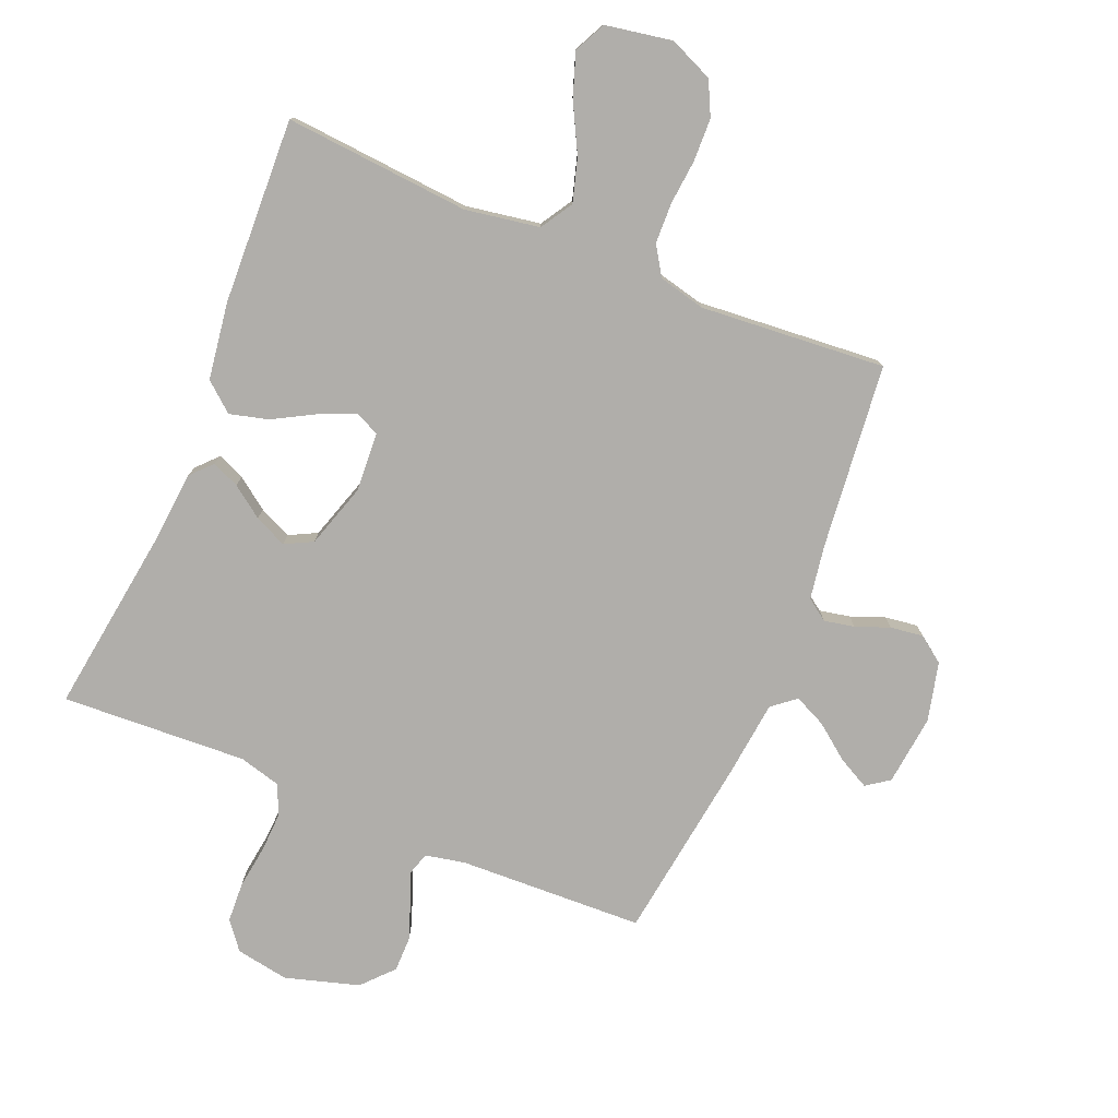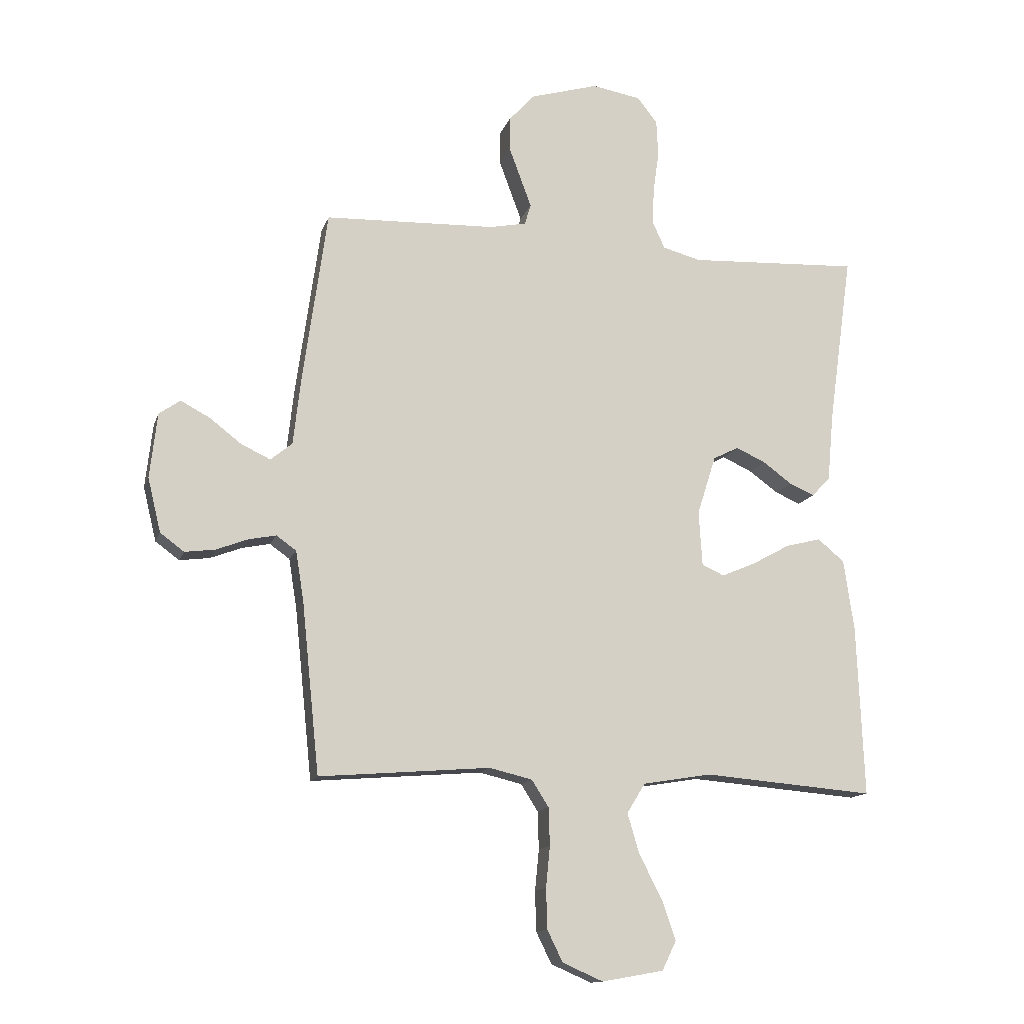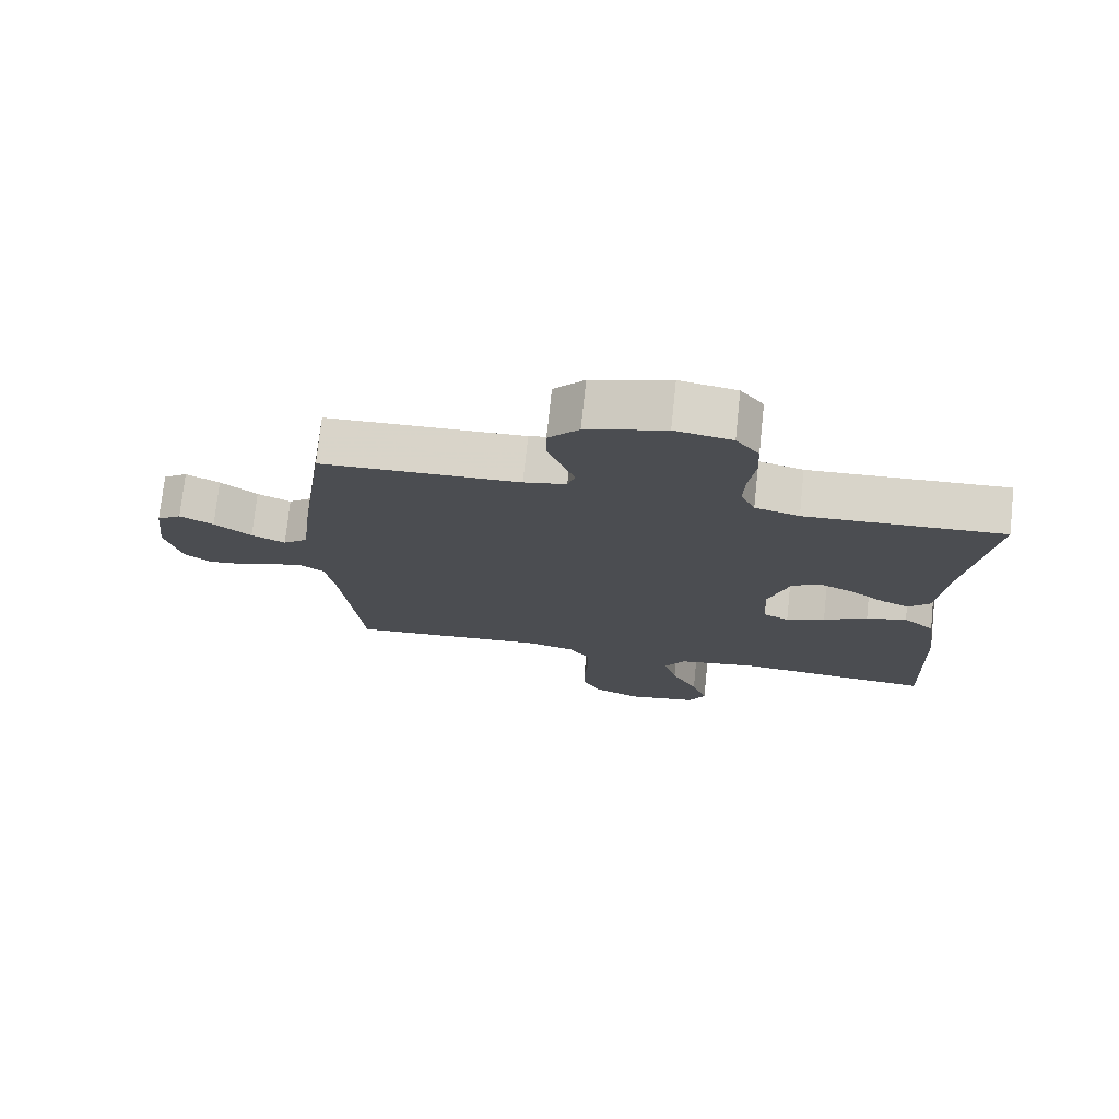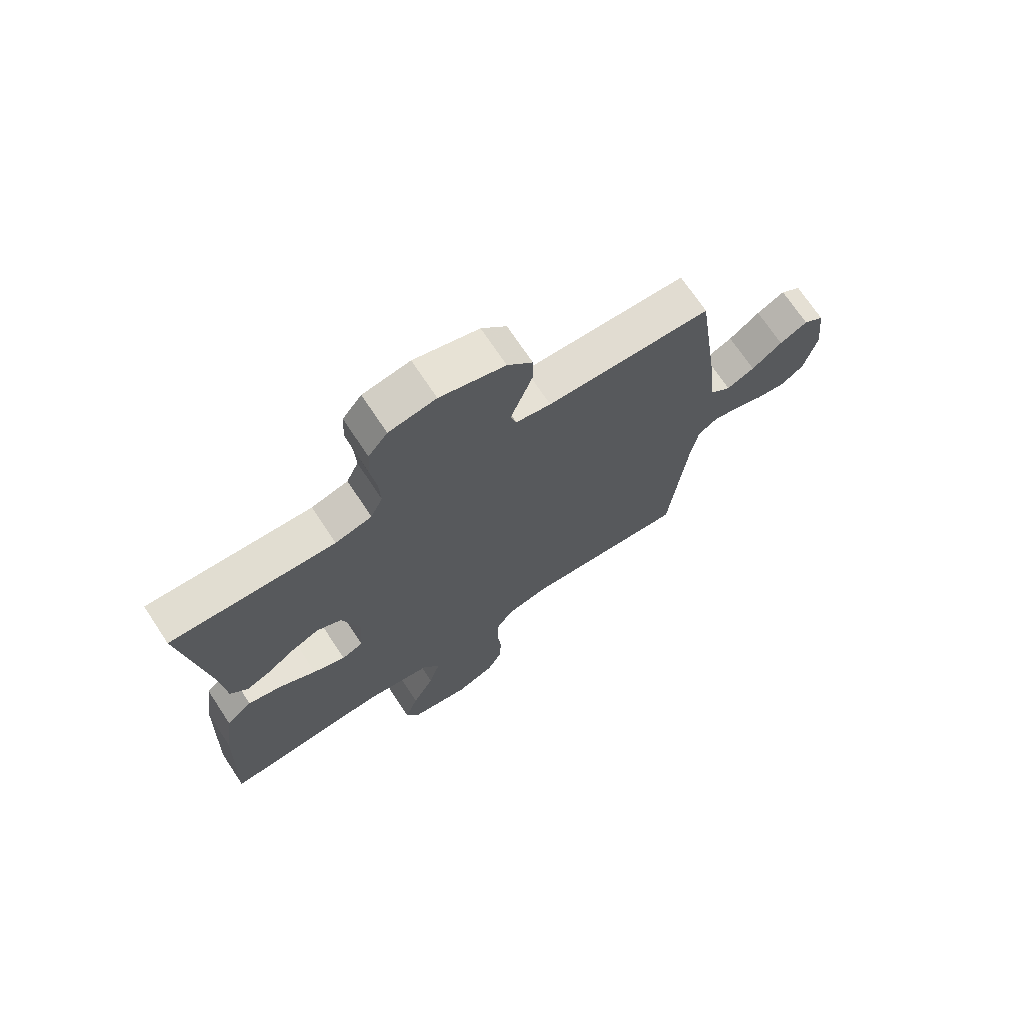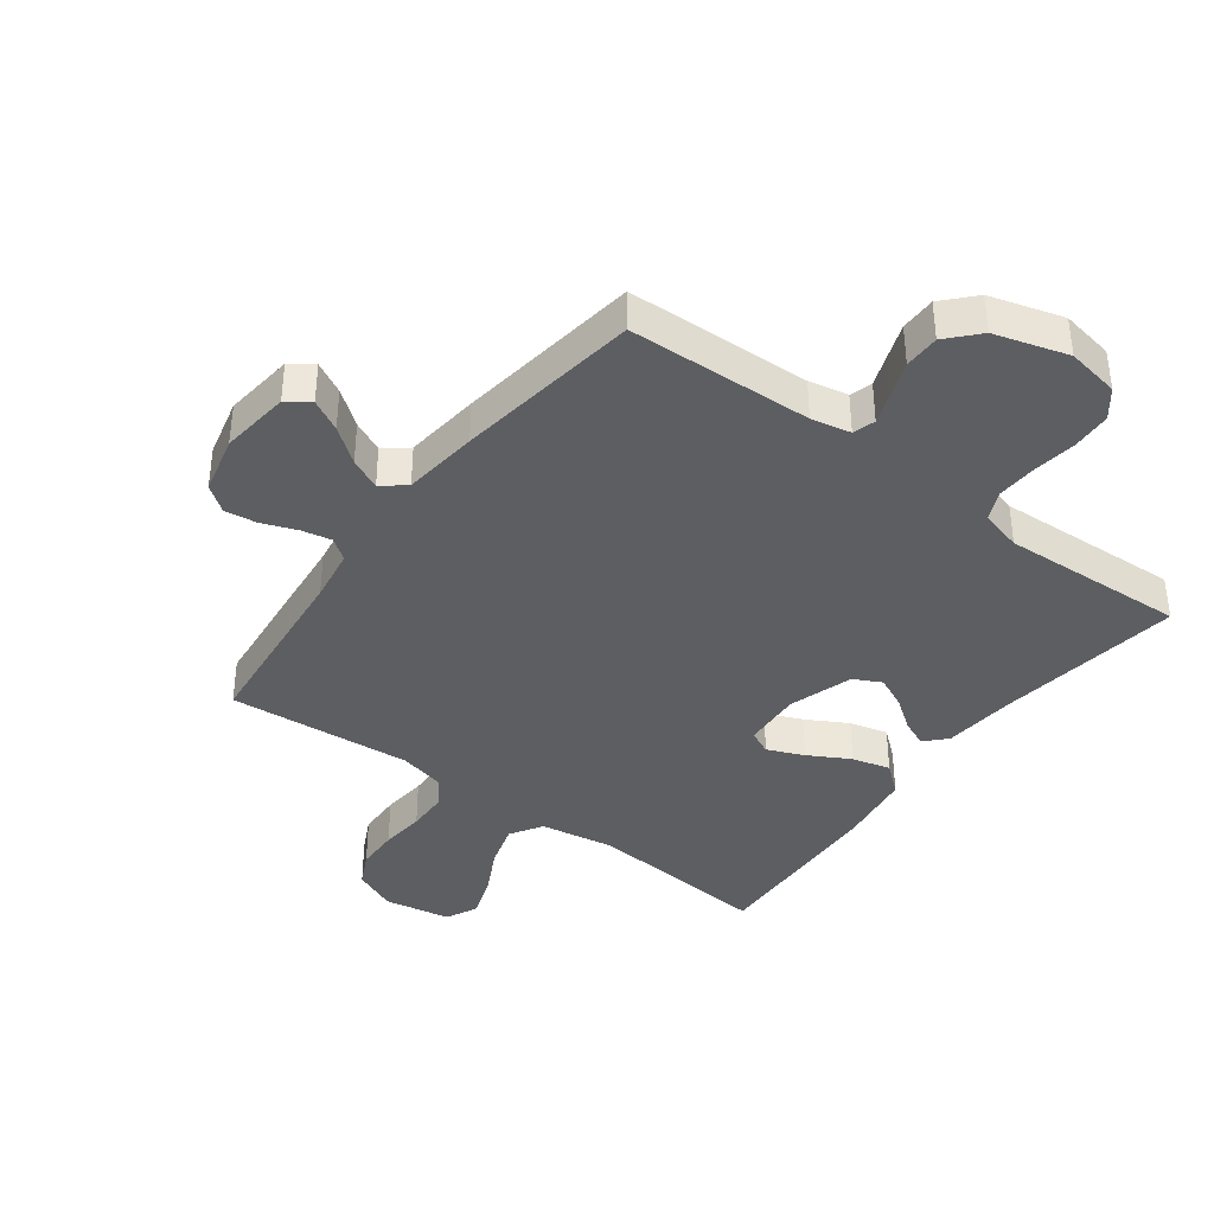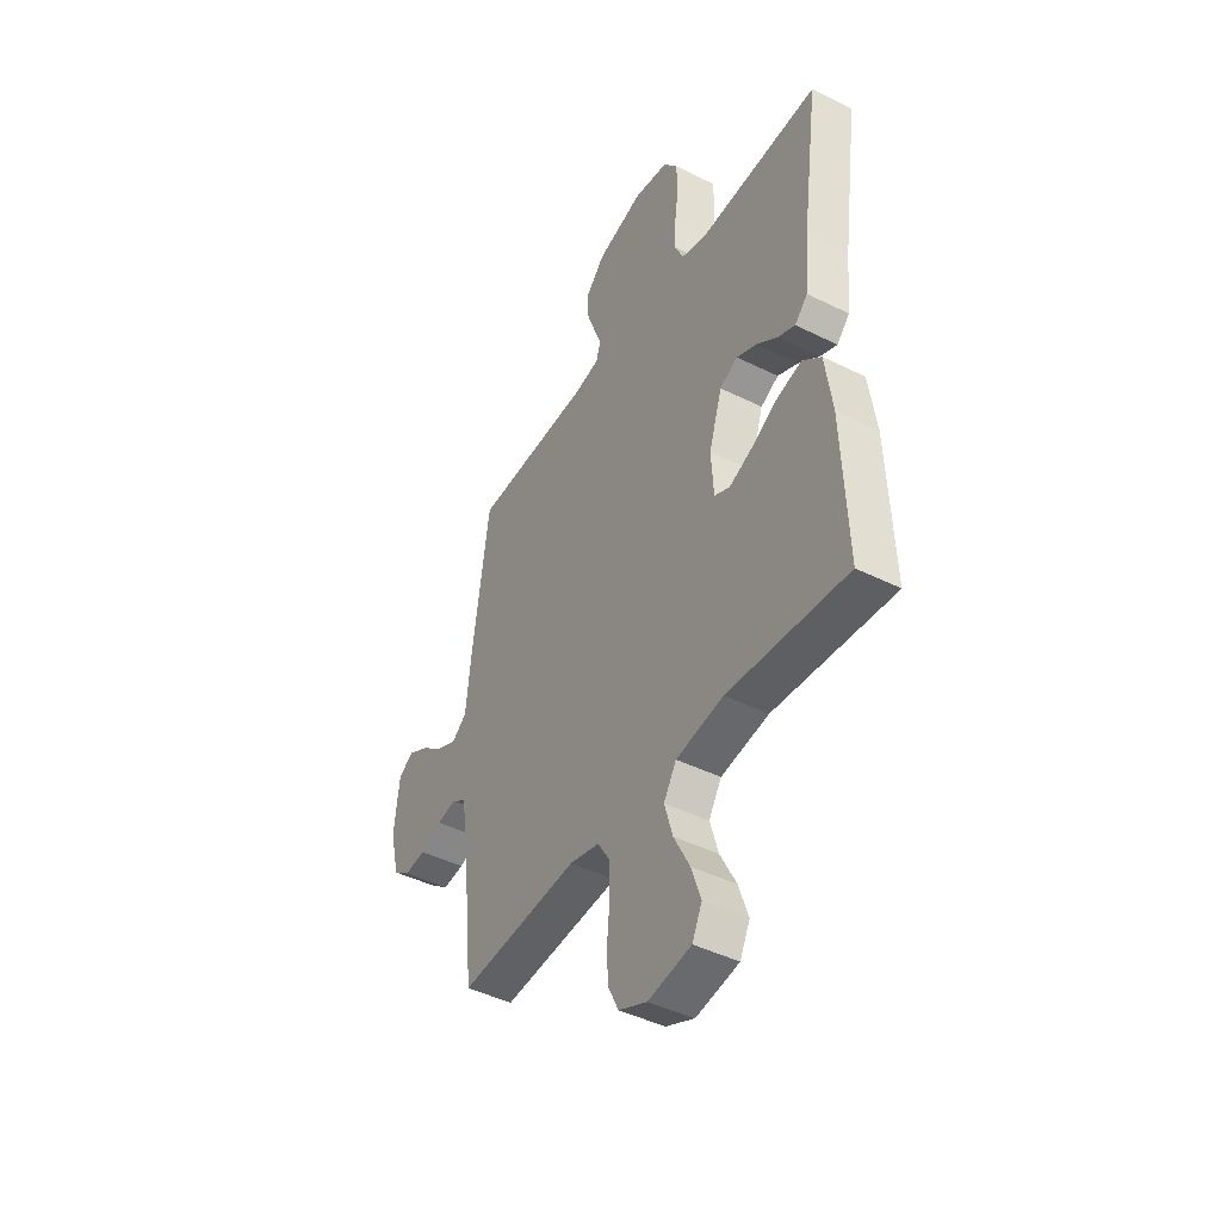
<metadata>
{"format":"obj","ext":"obj","renderer":"f3d","projection":"perspective","resolution":1024,"background":"white","views":[{"elev":-77.7,"azim":157.5,"up":"+Y"},{"elev":-13.4,"azim":-15.1,"up":"+Z"},{"elev":74.6,"azim":6.1,"up":"+Z"},{"elev":70.9,"azim":146.5,"up":"+Z"},{"elev":-38.8,"azim":-36.7,"up":"+Y"},{"elev":-44.0,"azim":59.7,"up":"+Z"}]}
</metadata>
<code>
v 0.5 0.07 -0.5
v 0.2 0.07 -0.475
v 0.08 0.07 -0.495
v 0.048 0.07 -0.547
v 0.069 0.07 -0.618
v 0.109 0.07 -0.695
v 0.133 0.07 -0.765
v 0.108 0.07 -0.816
v 0 0.07 -0.835
v -0.071 0.07 -0.804
v -0.098 0.07 -0.749
v -0.1 0.07 -0.679
v -0.093 0.07 -0.607
v -0.095 0.07 -0.541
v -0.125 0.07 -0.494
v -0.2 0.07 -0.476
v -0.5 0.07 -0.5
v -0.531 0.07 -0.2
v -0.545 0.07 -0.113
v -0.58 0.07 -0.088
v -0.629 0.07 -0.098
v -0.684 0.07 -0.119
v -0.737 0.07 -0.126
v -0.779 0.07 -0.095
v -0.802 0.07 0
v -0.789 0.07 0.114
v -0.752 0.07 0.14
v -0.701 0.07 0.113
v -0.645 0.07 0.07
v -0.594 0.07 0.046
v -0.556 0.07 0.077
v -0.542 0.07 0.2
v -0.5 0.07 0.5
v -0.2 0.07 0.511
v -0.136 0.07 0.524
v -0.125 0.07 0.56
v -0.144 0.07 0.611
v -0.165 0.07 0.668
v -0.165 0.07 0.726
v -0.119 0.07 0.776
v 0 0.07 0.811
v 0.086 0.07 0.796
v 0.121 0.07 0.751
v 0.124 0.07 0.687
v 0.114 0.07 0.616
v 0.111 0.07 0.551
v 0.133 0.07 0.503
v 0.2 0.07 0.485
v 0.5 0.07 0.5
v 0.458 0.07 0.2
v 0.447 0.07 0.081
v 0.415 0.07 0.047
v 0.371 0.07 0.066
v 0.32 0.07 0.103
v 0.268 0.07 0.127
v 0.223 0.07 0.104
v 0.19 0.07 0
v 0.196 0.07 -0.096
v 0.235 0.07 -0.114
v 0.294 0.07 -0.089
v 0.361 0.07 -0.052
v 0.423 0.07 -0.036
v 0.47 0.07 -0.075
v 0.488 0.07 -0.2
v 0.5 0 -0.5
v 0.2 0 -0.475
v 0.08 0 -0.495
v 0.048 0 -0.547
v 0.069 0 -0.618
v 0.109 0 -0.695
v 0.133 0 -0.765
v 0.108 0 -0.816
v 0 0 -0.835
v -0.071 0 -0.804
v -0.098 0 -0.749
v -0.1 0 -0.679
v -0.093 0 -0.607
v -0.095 0 -0.541
v -0.125 0 -0.494
v -0.2 0 -0.476
v -0.5 0 -0.5
v -0.531 0 -0.2
v -0.545 0 -0.113
v -0.58 0 -0.088
v -0.629 0 -0.098
v -0.684 0 -0.119
v -0.737 0 -0.126
v -0.779 0 -0.095
v -0.802 0 0
v -0.789 0 0.114
v -0.752 0 0.14
v -0.701 0 0.113
v -0.645 0 0.07
v -0.594 0 0.046
v -0.556 0 0.077
v -0.542 0 0.2
v -0.5 0 0.5
v -0.2 0 0.511
v -0.136 0 0.524
v -0.125 0 0.56
v -0.144 0 0.611
v -0.165 0 0.668
v -0.165 0 0.726
v -0.119 0 0.776
v 0 0 0.811
v 0.086 0 0.796
v 0.121 0 0.751
v 0.124 0 0.687
v 0.114 0 0.616
v 0.111 0 0.551
v 0.133 0 0.503
v 0.2 0 0.485
v 0.5 0 0.5
v 0.458 0 0.2
v 0.447 0 0.081
v 0.415 0 0.047
v 0.371 0 0.066
v 0.32 0 0.103
v 0.268 0 0.127
v 0.223 0 0.104
v 0.19 0 0
v 0.196 0 -0.096
v 0.235 0 -0.114
v 0.294 0 -0.089
v 0.361 0 -0.052
v 0.423 0 -0.036
v 0.47 0 -0.075
v 0.488 0 -0.2
f 64 1 2
f 63 64 2
f 62 63 2
f 61 62 2
f 60 61 2
f 59 60 2 3
f 58 59 3 4
f 57 58 4
f 52 53 54
f 51 52 54
f 50 51 54
f 50 54 55
f 49 50 55
f 48 49 55
f 47 48 55 56
f 43 44 45
f 42 43 45
f 41 42 45
f 40 41 45
f 39 40 45
f 38 39 45
f 37 38 45
f 36 37 45
f 35 36 45 46
f 47 56 57
f 46 47 57
f 35 46 57
f 34 35 57
f 27 28 29
f 26 27 29
f 25 26 29
f 24 25 29
f 23 24 29
f 22 23 29
f 21 22 29
f 20 21 29 30
f 19 20 30 31
f 16 17 18
f 33 34 57
f 32 33 57
f 31 32 57
f 19 31 57
f 18 19 57
f 16 18 57
f 15 16 57
f 11 12 13
f 10 11 13
f 9 10 13
f 8 9 13
f 7 8 13
f 6 7 13
f 5 6 13
f 14 15 57 4
f 4 5 13 14
f 66 65 128
f 66 128 127
f 66 127 126
f 66 126 125
f 66 125 124
f 67 66 124 123
f 68 67 123 122
f 68 122 121
f 118 117 116
f 118 116 115
f 118 115 114
f 119 118 114
f 119 114 113
f 119 113 112
f 120 119 112 111
f 109 108 107
f 109 107 106
f 109 106 105
f 109 105 104
f 109 104 103
f 109 103 102
f 109 102 101
f 109 101 100
f 110 109 100 99
f 121 120 111
f 121 111 110
f 121 110 99
f 121 99 98
f 93 92 91
f 93 91 90
f 93 90 89
f 93 89 88
f 93 88 87
f 93 87 86
f 93 86 85
f 94 93 85 84
f 95 94 84 83
f 82 81 80
f 121 98 97
f 121 97 96
f 121 96 95
f 121 95 83
f 121 83 82
f 121 82 80
f 121 80 79
f 77 76 75
f 77 75 74
f 77 74 73
f 77 73 72
f 77 72 71
f 77 71 70
f 77 70 69
f 68 121 79 78
f 78 77 69 68
f 1 65 66 2
f 2 66 67 3
f 3 67 68 4
f 4 68 69 5
f 5 69 70 6
f 6 70 71 7
f 7 71 72 8
f 8 72 73 9
f 9 73 74 10
f 10 74 75 11
f 11 75 76 12
f 12 76 77 13
f 13 77 78 14
f 14 78 79 15
f 15 79 80 16
f 16 80 81 17
f 17 81 82 18
f 18 82 83 19
f 19 83 84 20
f 20 84 85 21
f 21 85 86 22
f 22 86 87 23
f 23 87 88 24
f 24 88 89 25
f 25 89 90 26
f 26 90 91 27
f 27 91 92 28
f 28 92 93 29
f 29 93 94 30
f 30 94 95 31
f 31 95 96 32
f 32 96 97 33
f 33 97 98 34
f 34 98 99 35
f 35 99 100 36
f 36 100 101 37
f 37 101 102 38
f 38 102 103 39
f 39 103 104 40
f 40 104 105 41
f 41 105 106 42
f 42 106 107 43
f 43 107 108 44
f 44 108 109 45
f 45 109 110 46
f 46 110 111 47
f 47 111 112 48
f 48 112 113 49
f 49 113 114 50
f 50 114 115 51
f 51 115 116 52
f 52 116 117 53
f 53 117 118 54
f 54 118 119 55
f 55 119 120 56
f 56 120 121 57
f 57 121 122 58
f 58 122 123 59
f 59 123 124 60
f 60 124 125 61
f 61 125 126 62
f 62 126 127 63
f 63 127 128 64
f 64 128 65 1

</code>
